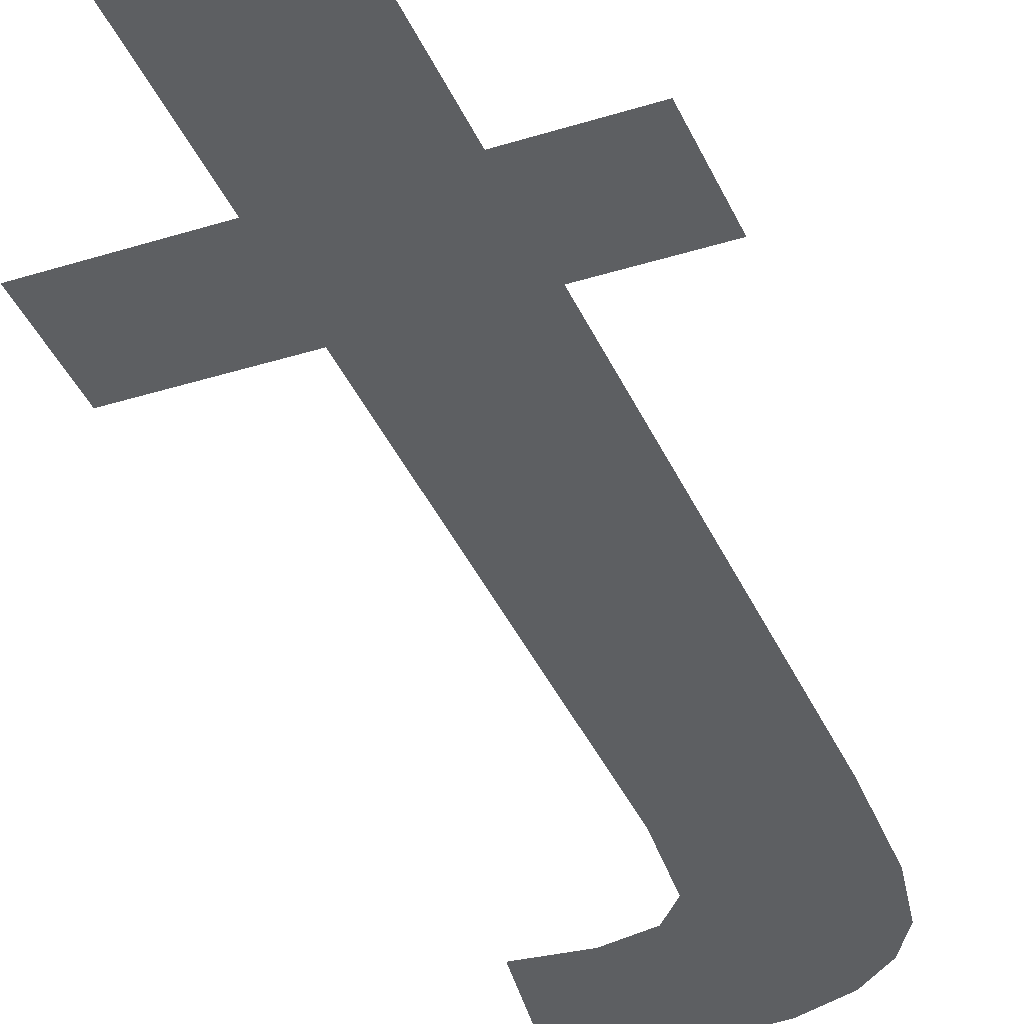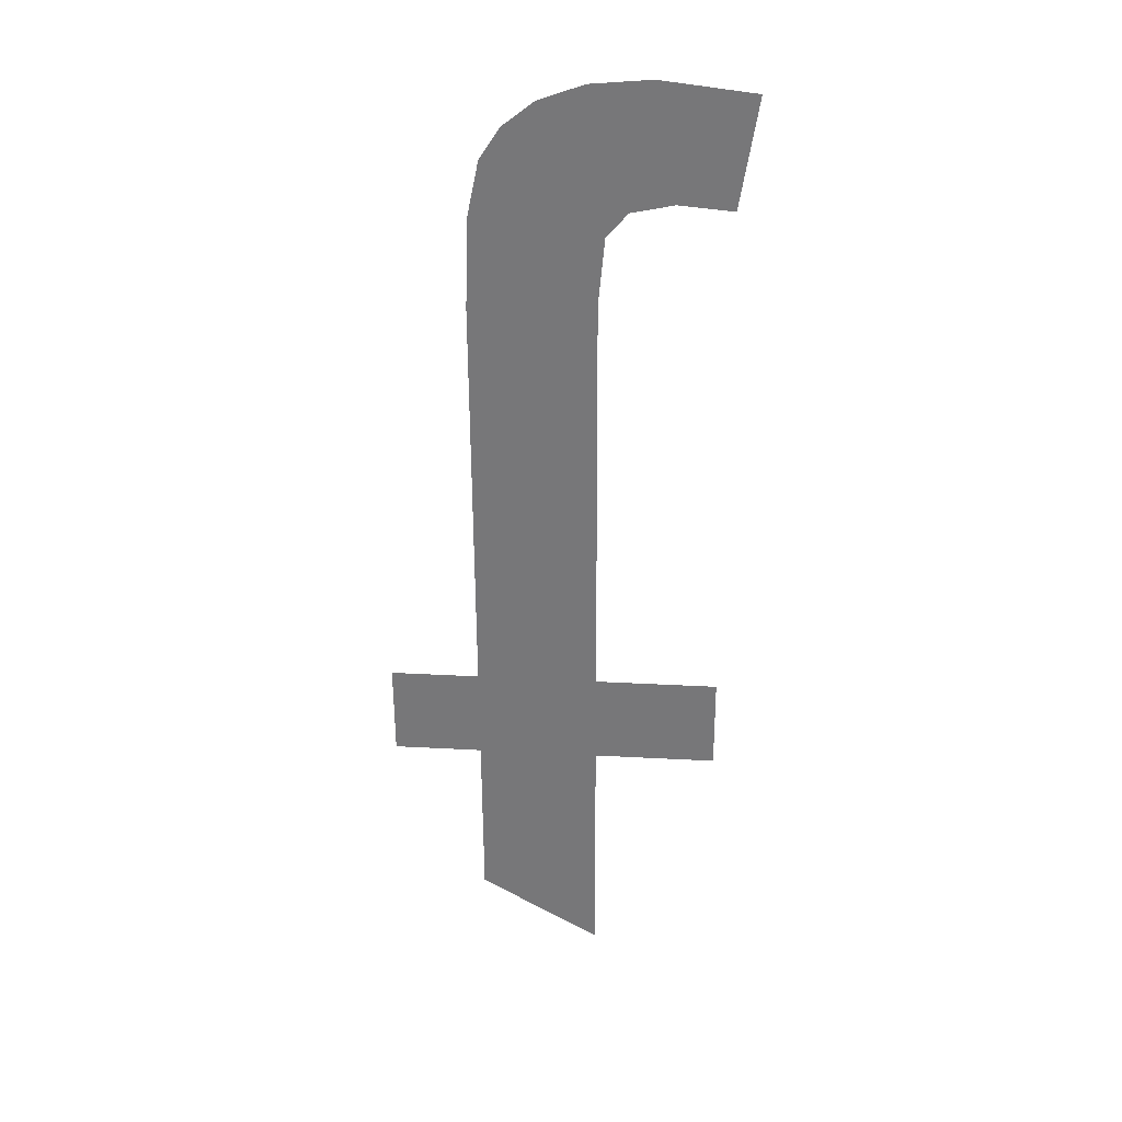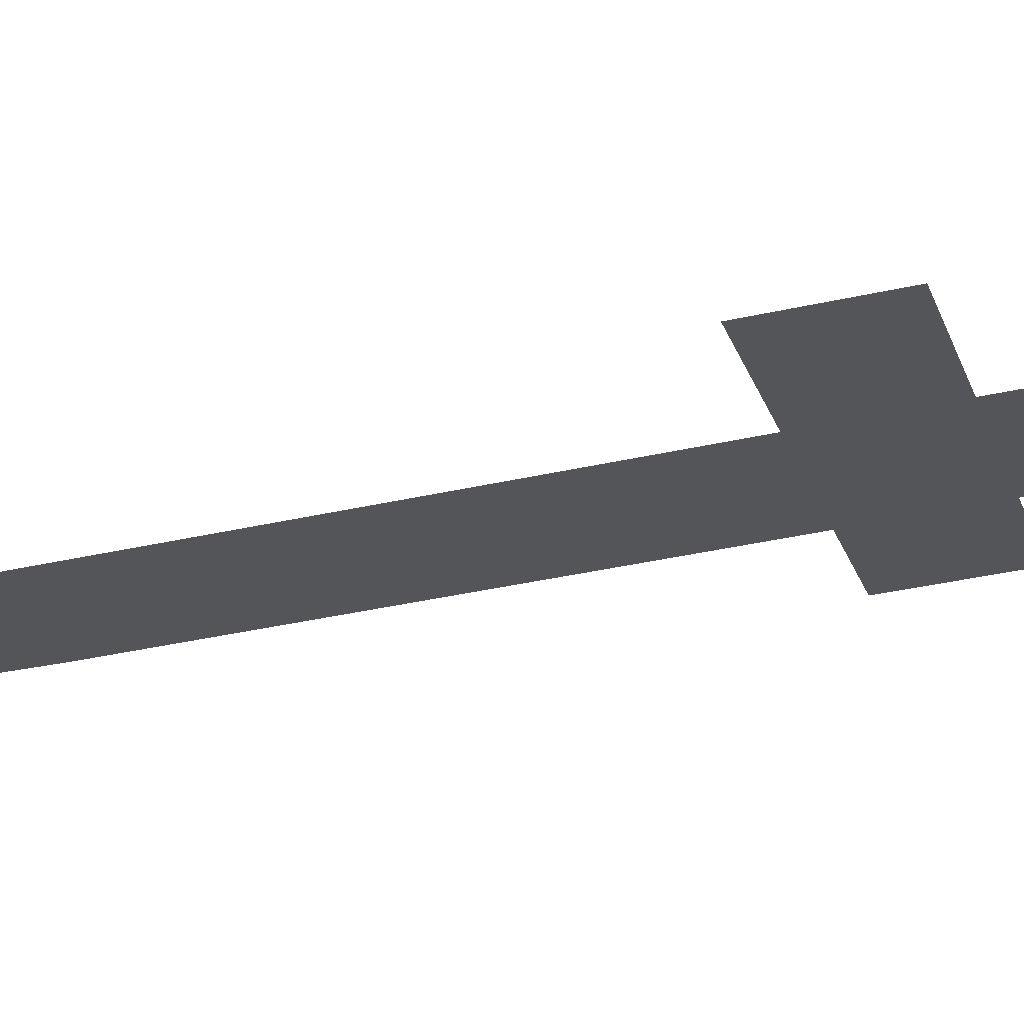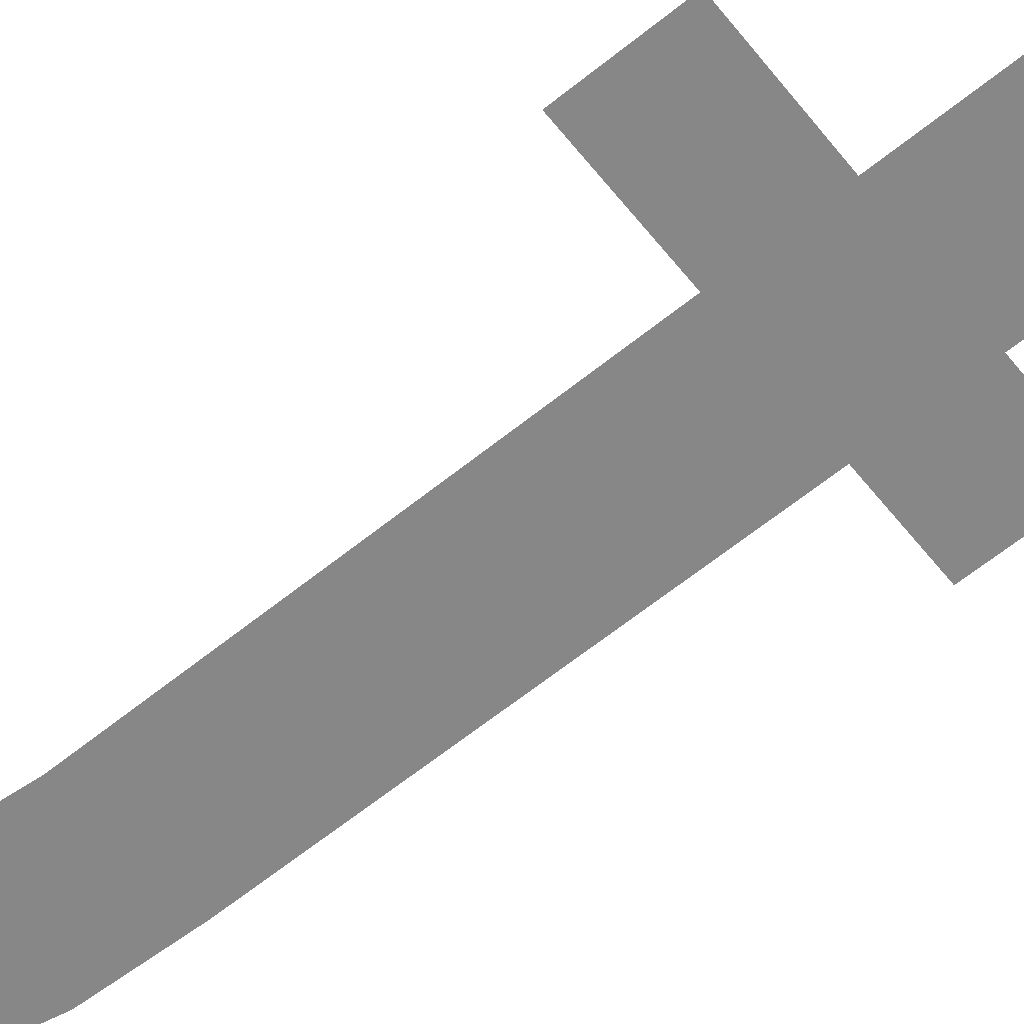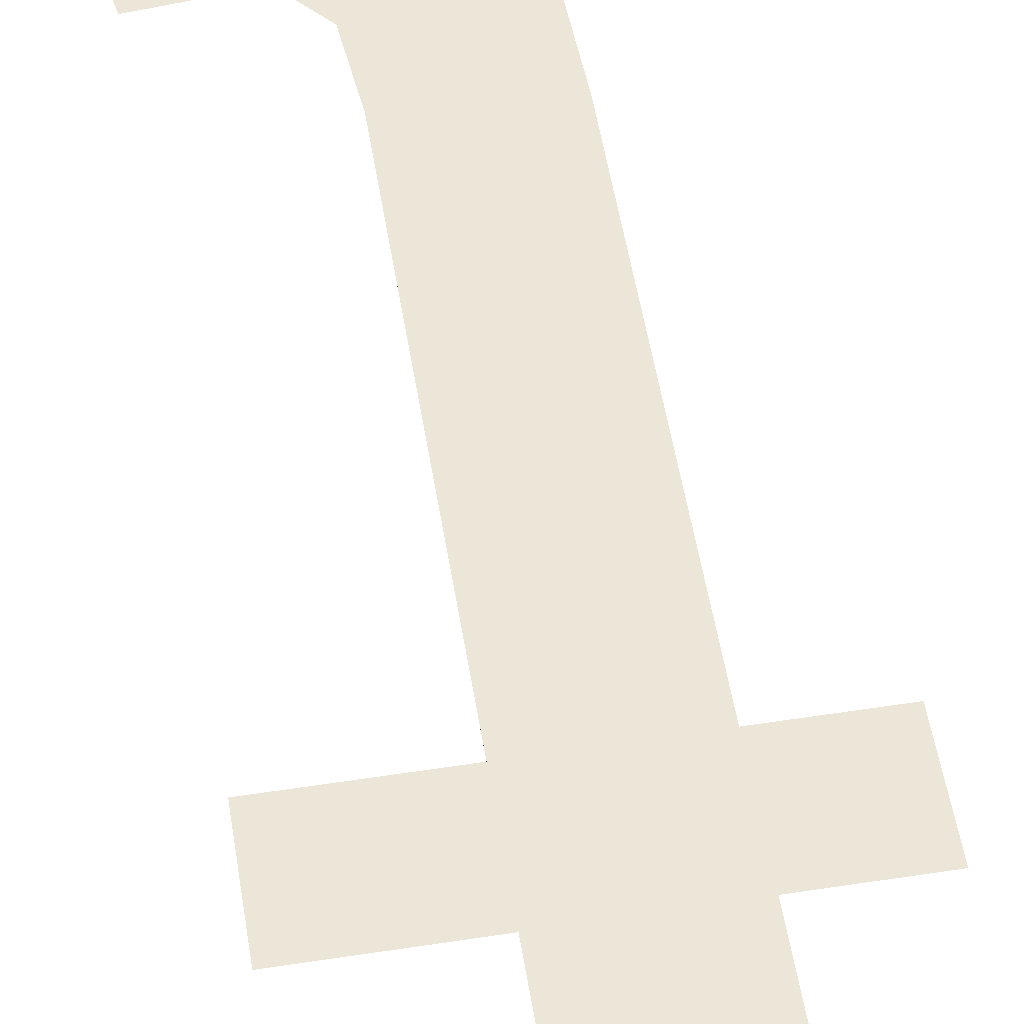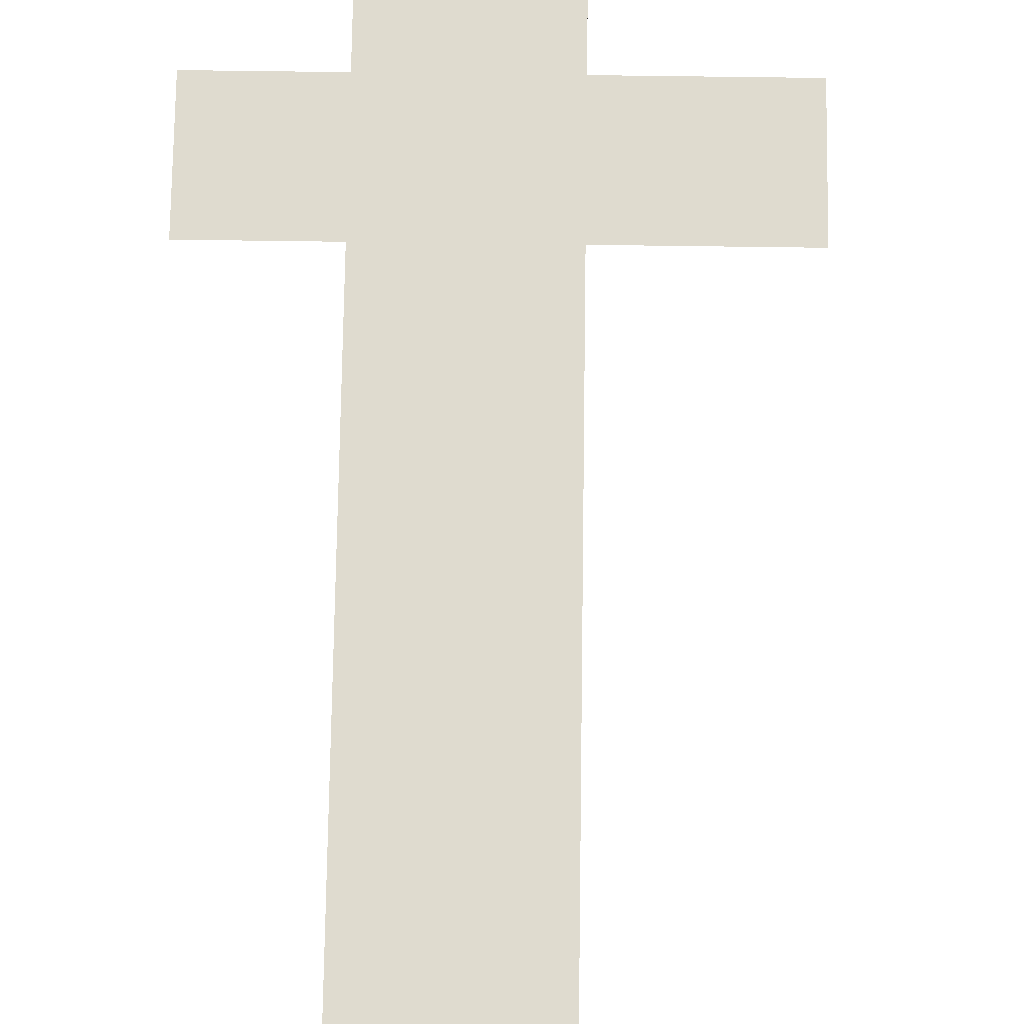
<metadata>
{"format":"obj","ext":"obj","renderer":"f3d","projection":"perspective","resolution":1024,"background":"white","views":[{"elev":-36.1,"azim":-157.4,"up":"+Y"},{"elev":28.5,"azim":4.7,"up":"+Z"},{"elev":-23.9,"azim":106.1,"up":"+Y"},{"elev":-59.8,"azim":128.5,"up":"+Y"},{"elev":56.4,"azim":170.9,"up":"+Y"},{"elev":66.6,"azim":0.8,"up":"+Y"}]}
</metadata>
<code>
o mesh48/mesh48-geometry#mesh48-geometry
v 0.3647 0.03167 -0.1059
v 0.3649 0.03176 -0.1074
v 0.3648 0.03181 -0.1081
v 0.3654 0.03167 -0.1059
v 0.3648 0.03231 -0.1161
v 0.3651 0.03175 -0.1072
v 0.3643 0.03168 -0.1061
v 0.3648 0.03209 -0.1125
v 0.3656 0.03174 -0.1071
v 0.364 0.0317 -0.1064
v 0.3648 0.03215 -0.1135
v 0.3663 0.03167 -0.106
v 0.3637 0.03172 -0.1067
v 0.3661 0.03209 -0.1125
v 0.3661 0.03175 -0.1071
v 0.3636 0.03175 -0.1072
v 0.3661 0.03215 -0.1135
v 0.3636 0.03226 -0.1153
v 0.3636 0.03215 -0.1135
v 0.3636 0.03209 -0.1125
v 0.3636 0.03181 -0.1082
v 0.3627 0.03215 -0.1135
v 0.3627 0.03209 -0.1125
f 1 2 3
f 2 1 4
f 3 2 1
f 4 1 2
f 5 1 3
f 3 1 5
f 2 4 6
f 6 4 2
f 5 7 1
f 1 7 5
f 5 3 8
f 8 3 5
f 6 4 9
f 9 4 6
f 5 10 7
f 7 10 5
f 5 8 11
f 11 8 5
f 9 4 12
f 12 4 9
f 5 13 10
f 10 13 5
f 14 11 8
f 8 11 14
f 9 12 15
f 15 12 9
f 5 16 13
f 13 16 5
f 11 14 17
f 17 14 11
f 18 16 5
f 5 16 18
f 19 16 18
f 18 16 19
f 20 16 19
f 19 16 20
f 16 20 21
f 21 20 16
f 22 20 19
f 19 20 22
f 20 22 23
f 23 22 20

</code>
